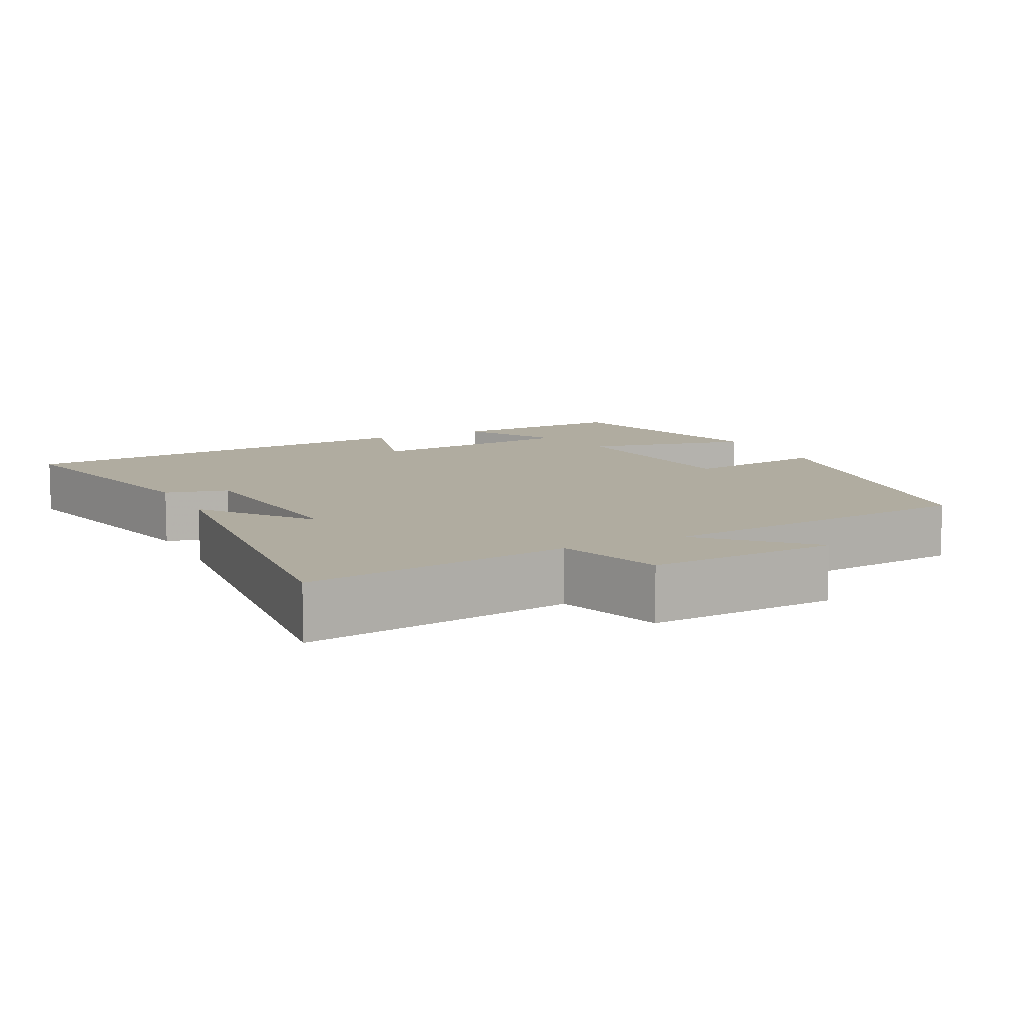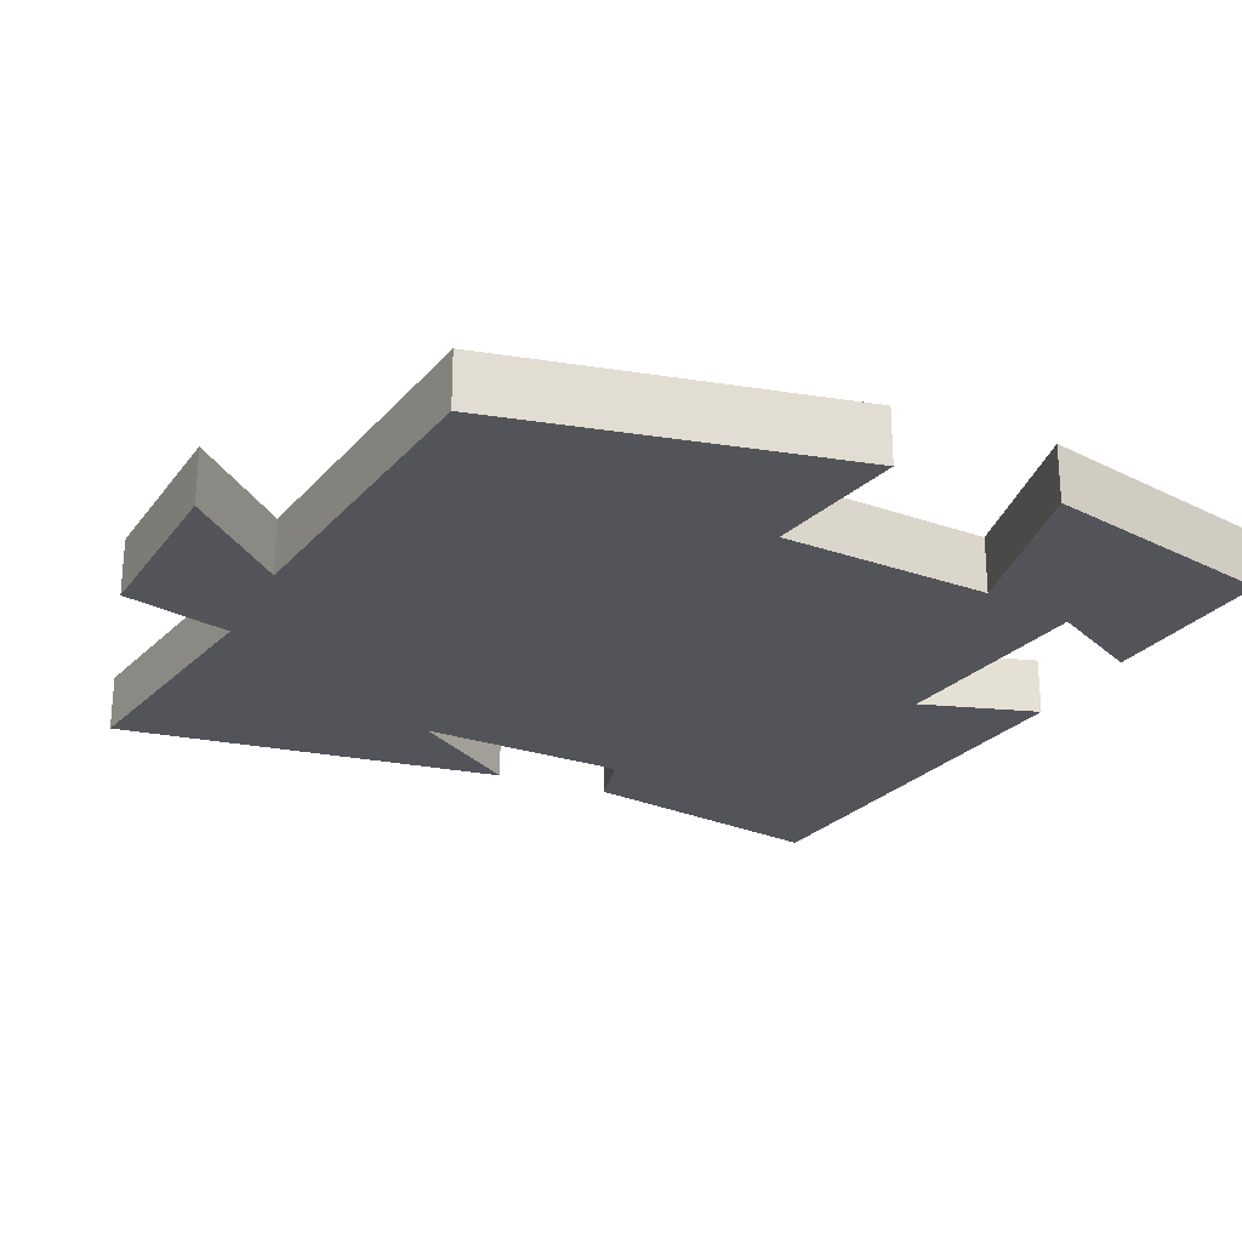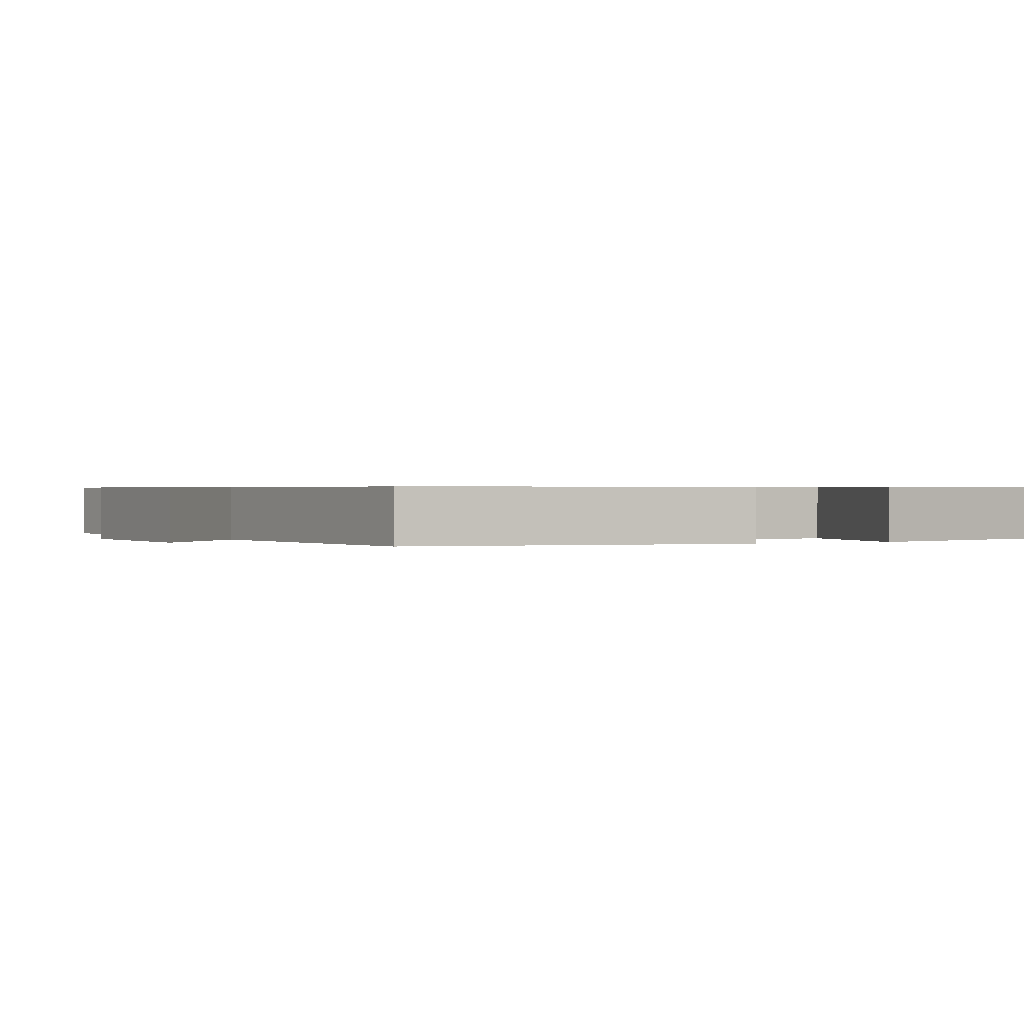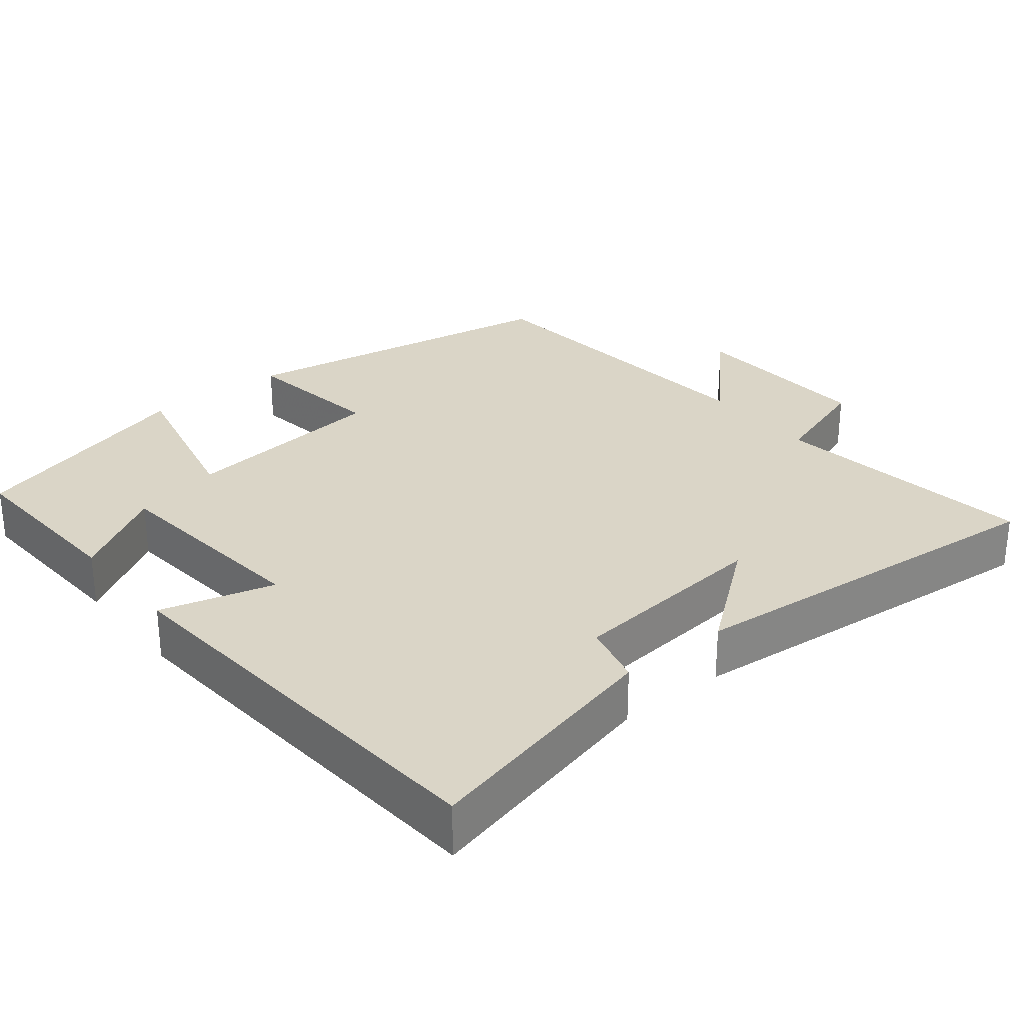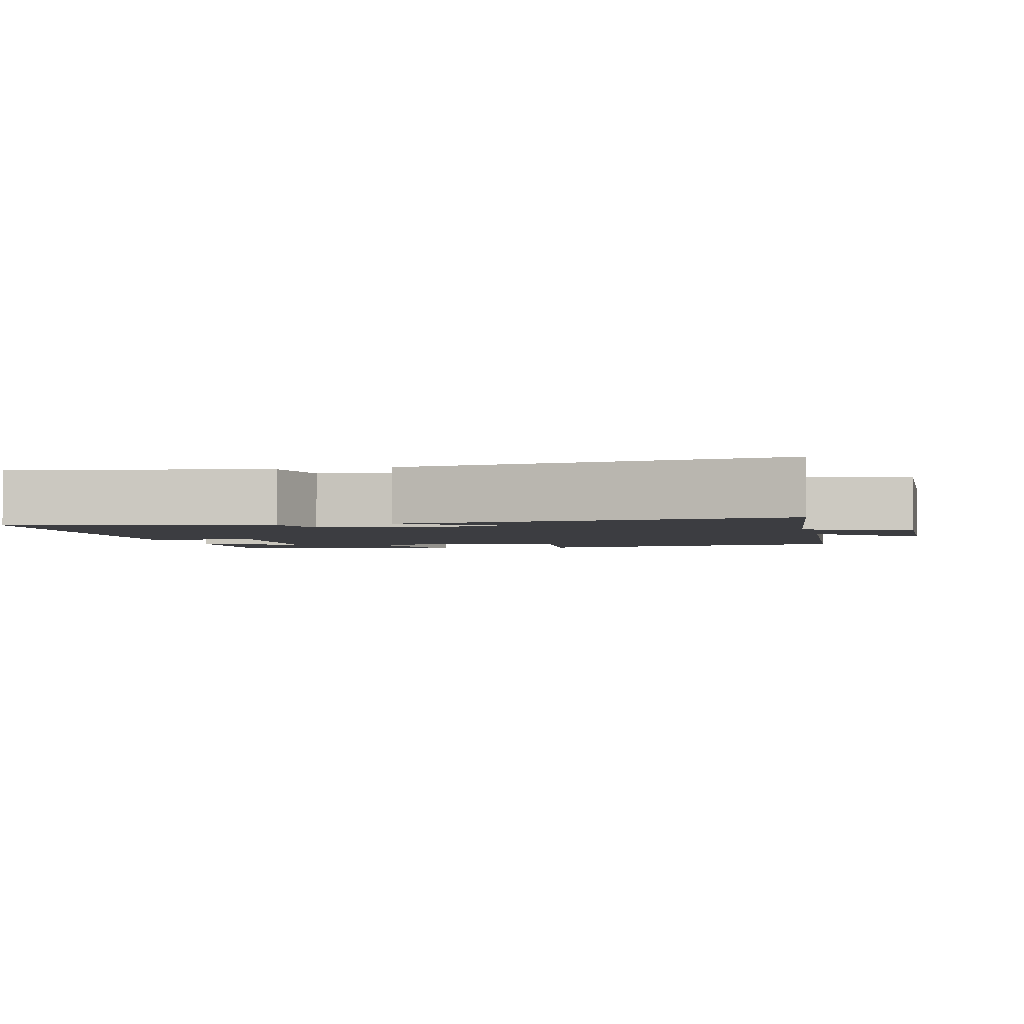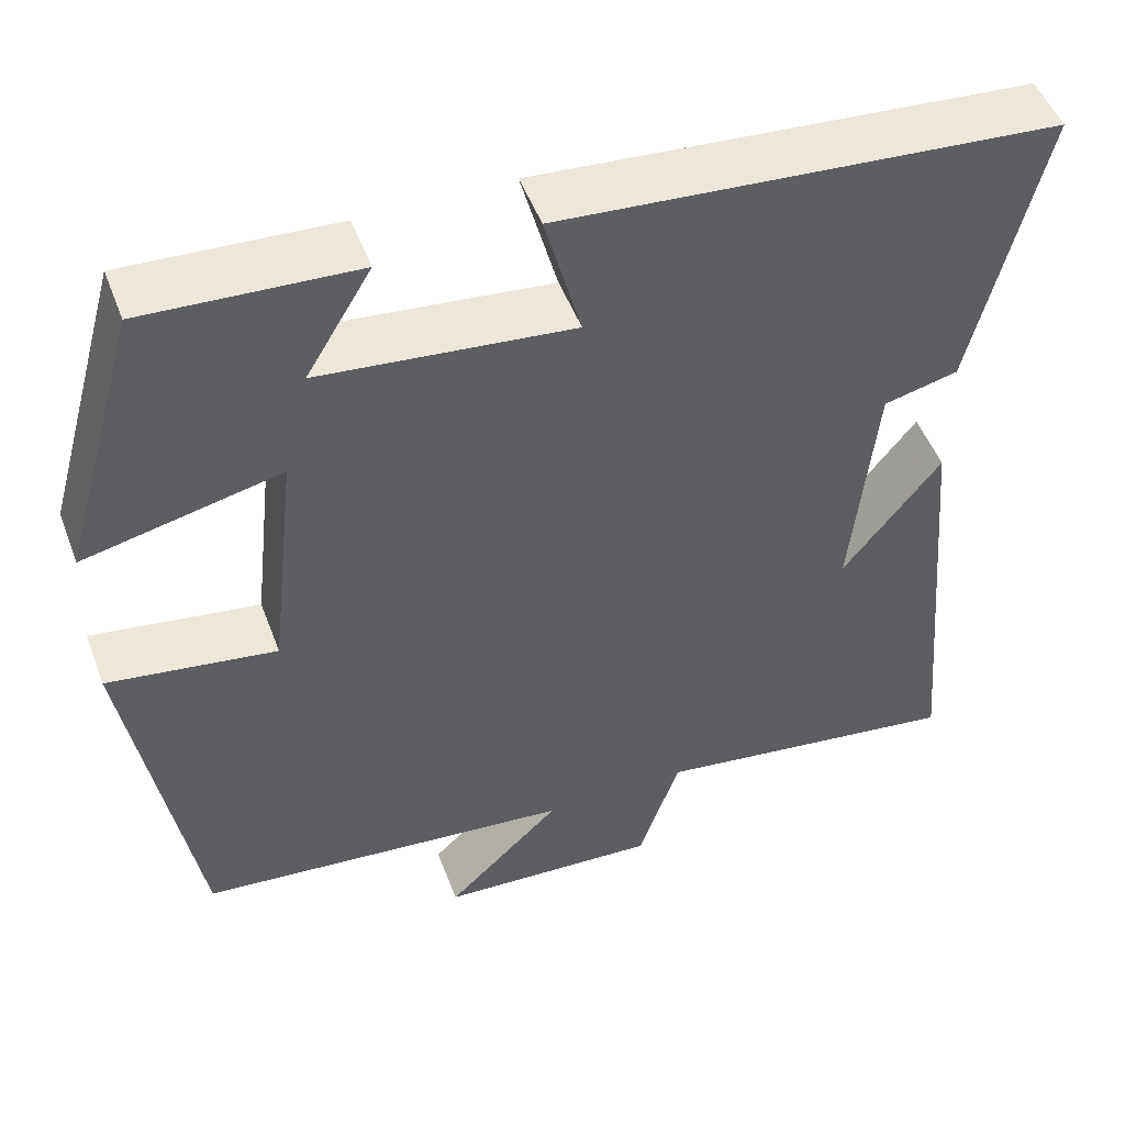
<metadata>
{"format":"obj","ext":"obj","renderer":"f3d","projection":"perspective","resolution":1024,"background":"white","views":[{"elev":10.0,"azim":153.7,"up":"+Y"},{"elev":-23.9,"azim":-114.4,"up":"+Y"},{"elev":0.5,"azim":-117.1,"up":"+Y"},{"elev":29.0,"azim":51.3,"up":"+Y"},{"elev":-2.7,"azim":105.0,"up":"+Y"},{"elev":49.9,"azim":-20.3,"up":"+Z"}]}
</metadata>
<code>
v 0.546 0.07 -0.551
v 0.184 0.07 -0.5
v 0.137 0.07 -0.642
v -0.119 0.07 -0.628
v 0.014 0.07 -0.5
v -0.424 0.07 -0.457
v -0.5 0.07 -0.005
v -0.305 0.07 -0.034
v -0.273 0.07 0.248
v -0.5 0.07 0.197
v -0.411 0.07 0.513
v -0.167 0.07 0.5
v -0.243 0.07 0.374
v 0.049 0.07 0.344
v 0.007 0.07 0.5
v 0.581 0.07 0.455
v 0.5 0.07 0.118
v 0.414 0.07 0.097
v 0.386 0.07 -0.179
v 0.5 0.07 -0.034
v 0.546 0 -0.551
v 0.184 0 -0.5
v 0.137 0 -0.642
v -0.119 0 -0.628
v 0.014 0 -0.5
v -0.424 0 -0.457
v -0.5 0 -0.005
v -0.305 0 -0.034
v -0.273 0 0.248
v -0.5 0 0.197
v -0.411 0 0.513
v -0.167 0 0.5
v -0.243 0 0.374
v 0.049 0 0.344
v 0.007 0 0.5
v 0.581 0 0.455
v 0.5 0 0.118
v 0.414 0 0.097
v 0.386 0 -0.179
v 0.5 0 -0.034
f 19 20 1 2
f 18 19 2
f 15 16 17 18
f 14 15 18
f 13 14 18 2
f 10 11 12 13
f 9 10 13
f 8 9 13 2
f 5 6 7 8
f 5 8 2 3
f 3 4 5
f 22 21 40 39
f 22 39 38
f 38 37 36 35
f 38 35 34
f 22 38 34 33
f 33 32 31 30
f 33 30 29
f 22 33 29 28
f 28 27 26 25
f 23 22 28 25
f 25 24 23
f 1 21 22 2
f 2 22 23 3
f 3 23 24 4
f 4 24 25 5
f 5 25 26 6
f 6 26 27 7
f 7 27 28 8
f 8 28 29 9
f 9 29 30 10
f 10 30 31 11
f 11 31 32 12
f 12 32 33 13
f 13 33 34 14
f 14 34 35 15
f 15 35 36 16
f 16 36 37 17
f 17 37 38 18
f 18 38 39 19
f 19 39 40 20
f 20 40 21 1

</code>
